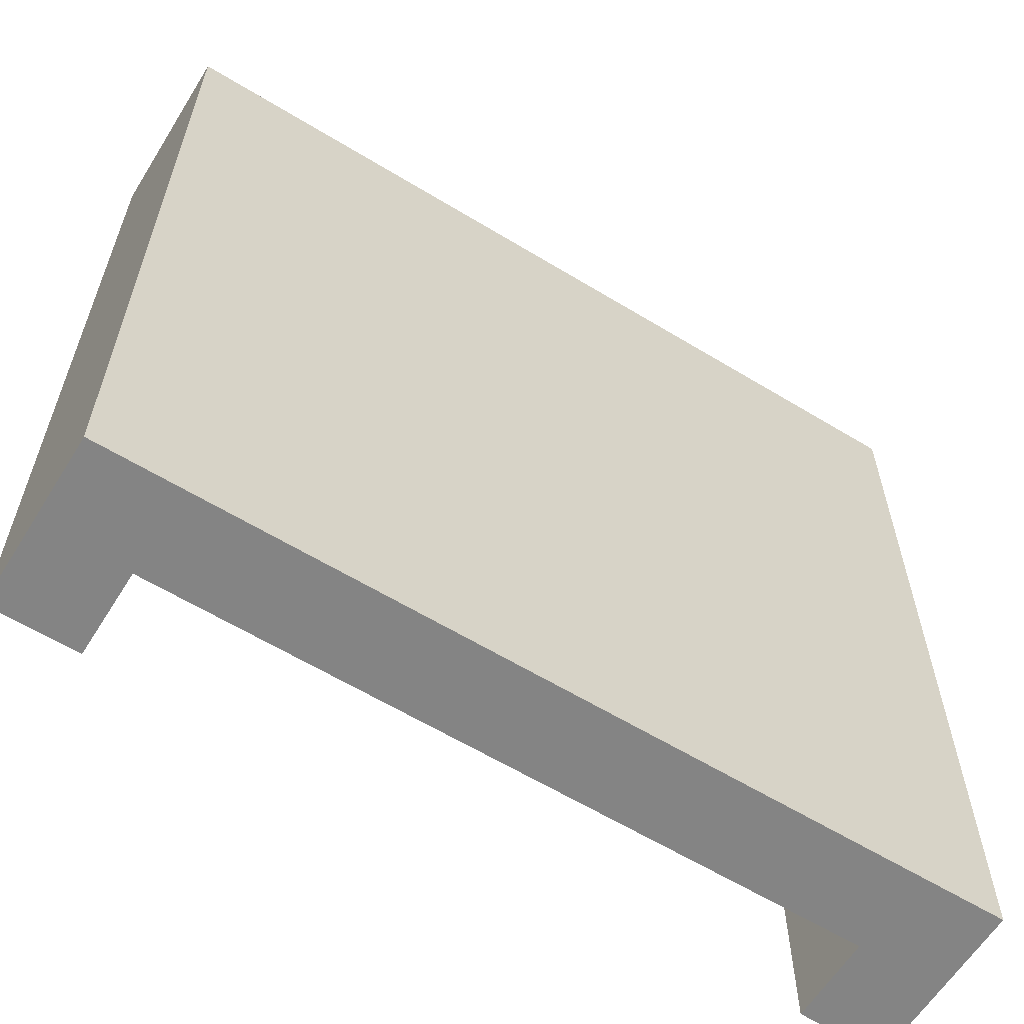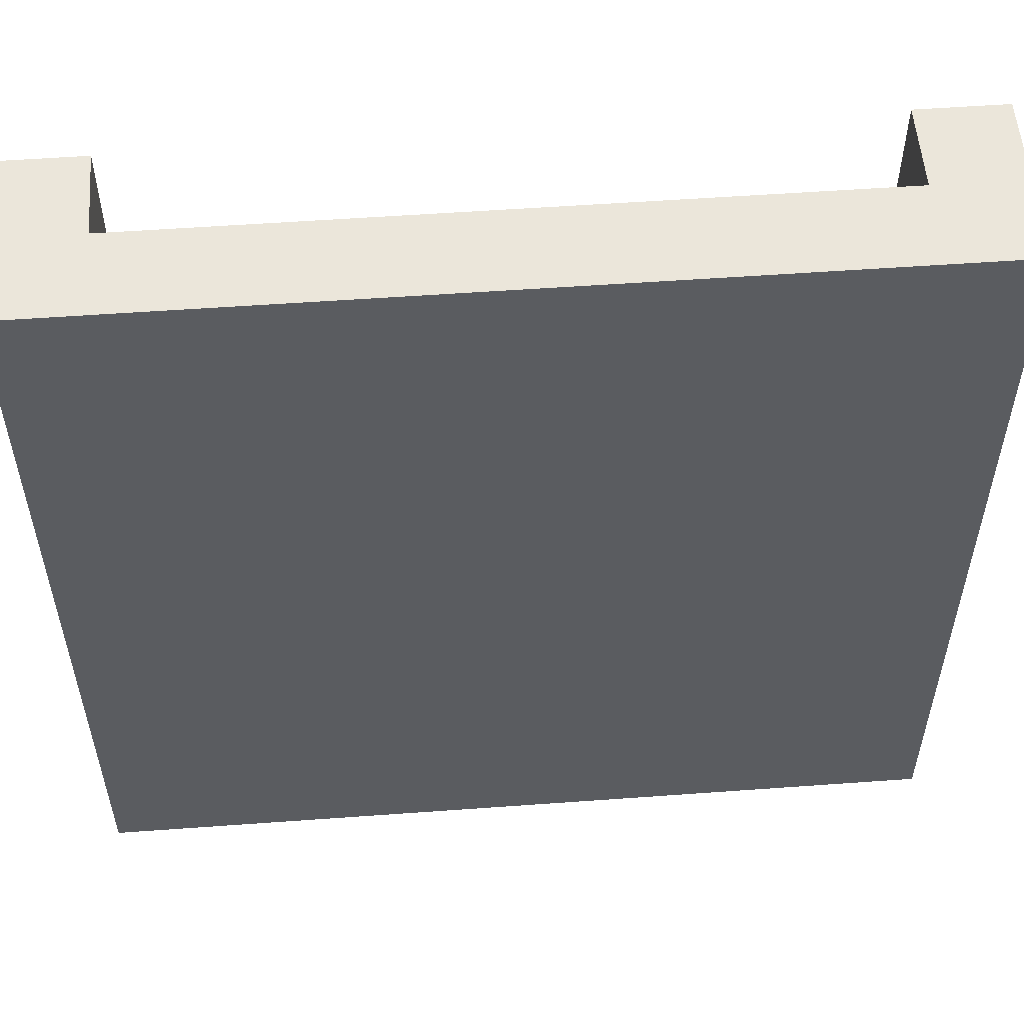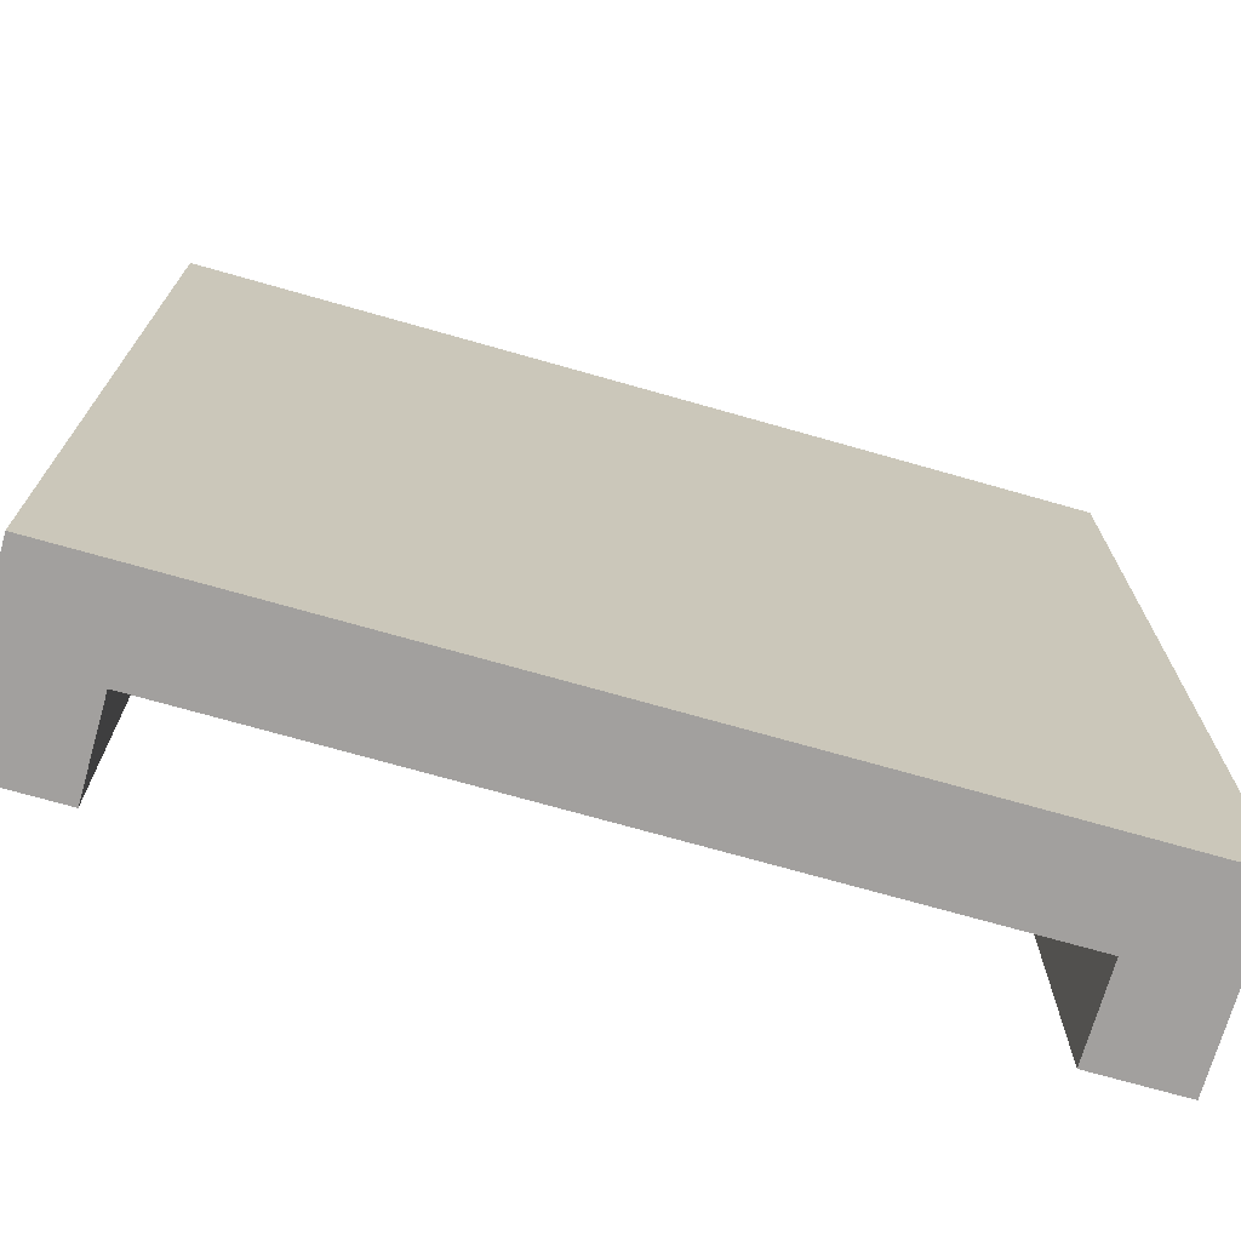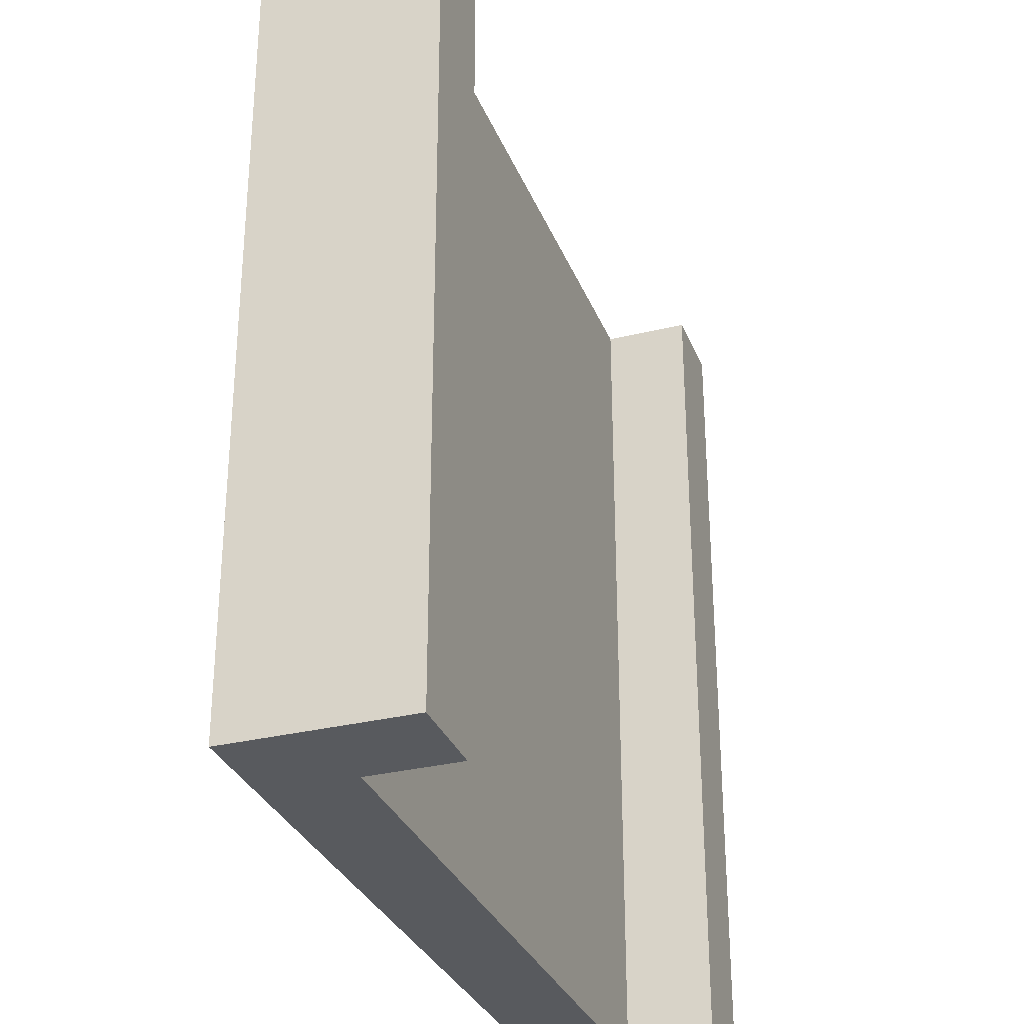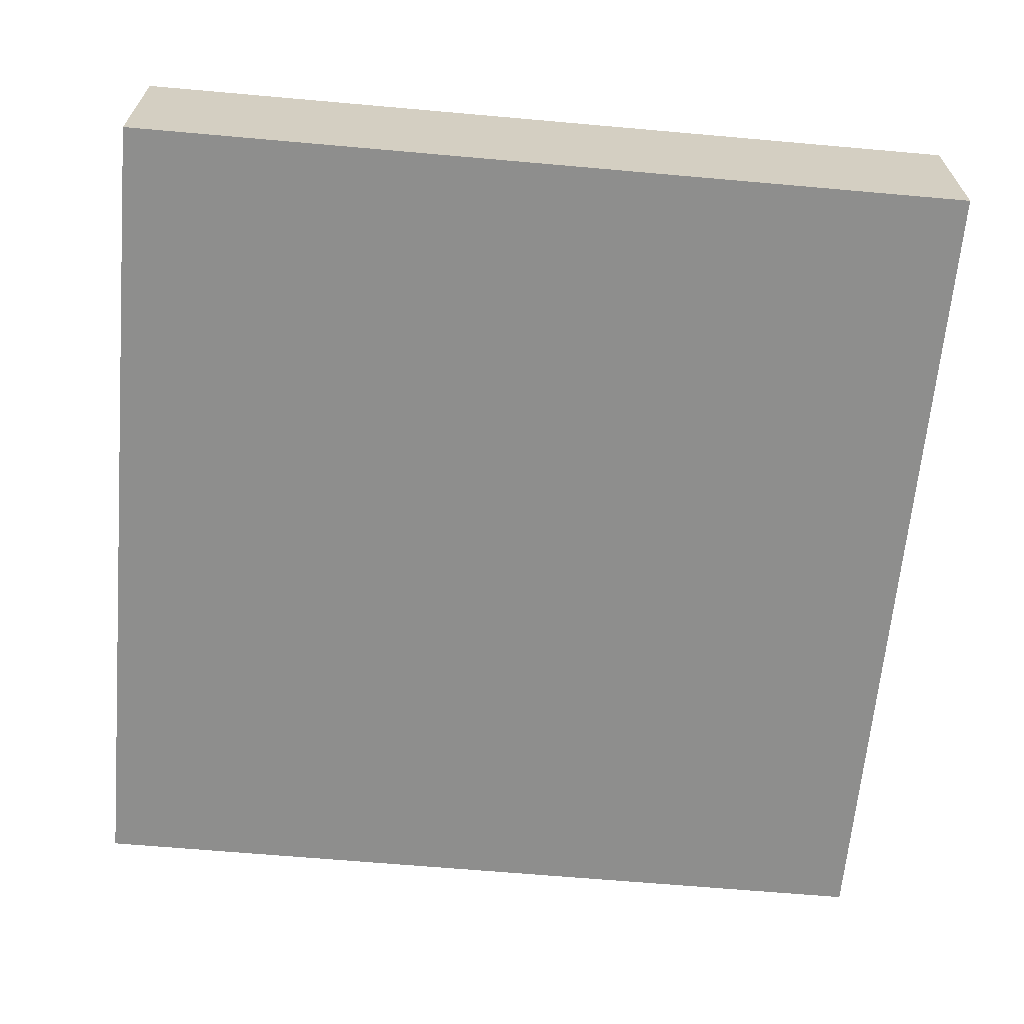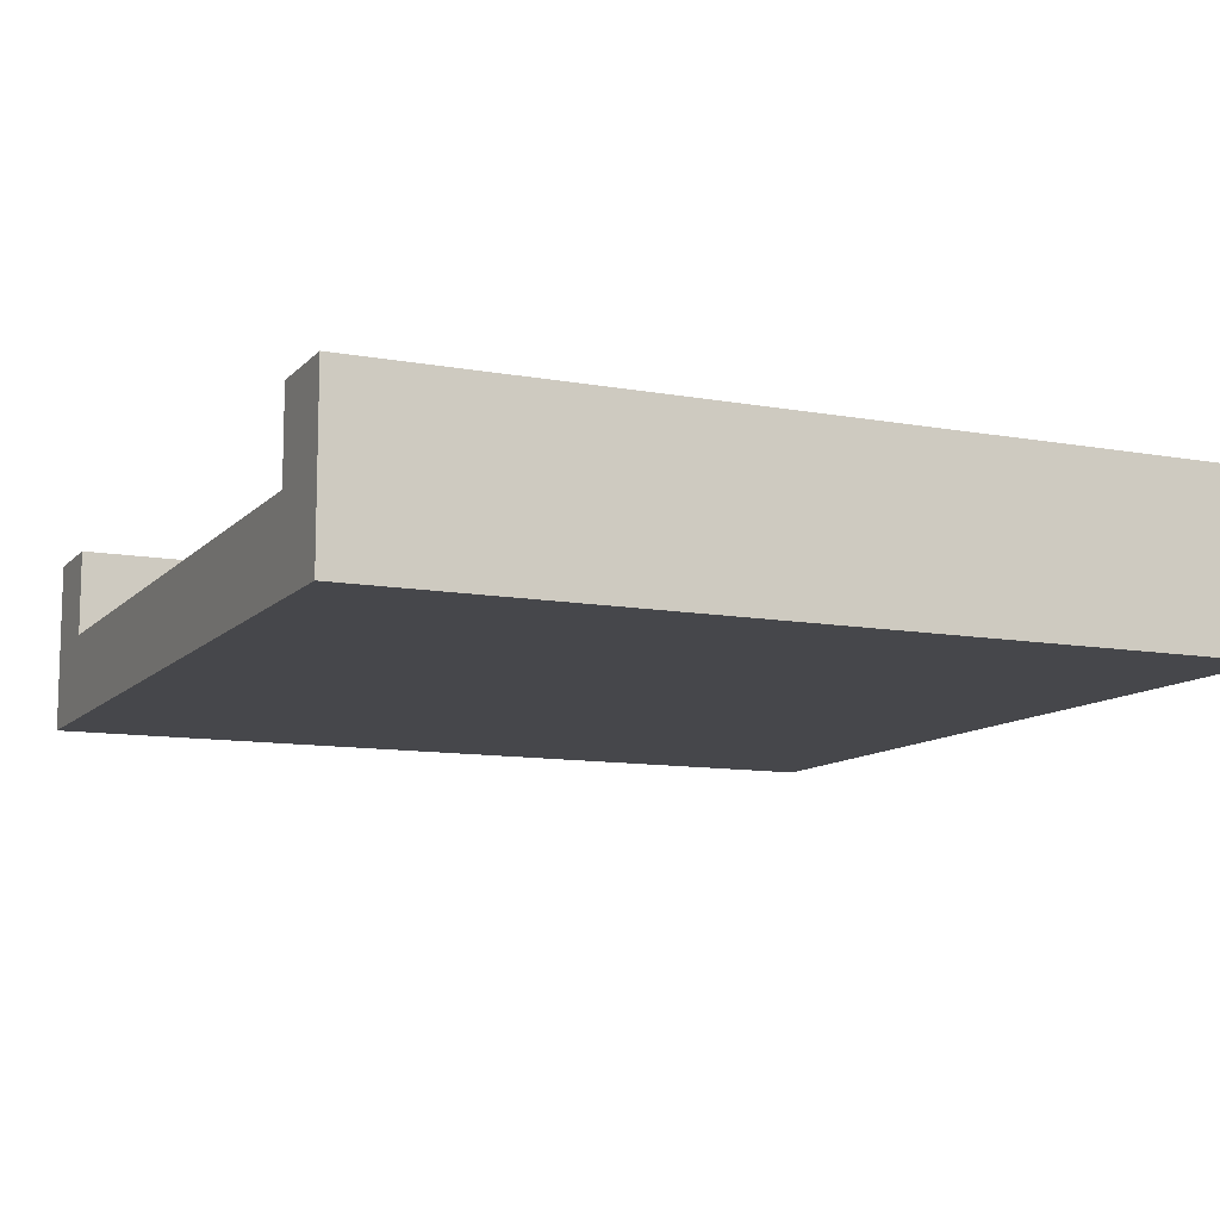
<metadata>
{"format":"obj","ext":"obj","renderer":"f3d","projection":"perspective","resolution":1024,"background":"white","views":[{"elev":-61.3,"azim":-31.8,"up":"+Z"},{"elev":54.9,"azim":-4.4,"up":"+Z"},{"elev":-71.9,"azim":-15.9,"up":"+Z"},{"elev":-31.1,"azim":109.4,"up":"+Z"},{"elev":-64.9,"azim":84.9,"up":"+Y"},{"elev":-10.7,"azim":65.5,"up":"+Y"}]}
</metadata>
<code>
g straight_0
v 0.4 0 -0.5
v 0.5 0 -0.5
v 0.4 0.1 -0.5
v 0.5 0.2 -0.5
v 0.4 0.2 -0.5
v 0.5 0 0.5
v 0.4 0 0.5
v 0.5 0.2 0.5
v 0.4 0.1 0.5
v 0.4 0.2 0.5
v -0.4 0.2 -0.5
v -0.4 0.2 0.5
v -0.5 0.2 -0.5
v -0.5 0.2 0.5
v -0.4 0.1 -0.5
v -0.4 0.1 0.5
v -0.4 0 0.5
v -0.4 0 -0.5
v -0.5 0 0.5
v -0.5 0 -0.5
f 3 2 1
f 2 3 4
f 4 3 5
f 8 7 6
f 7 8 9
f 9 8 10
f 9 5 3
f 5 9 10
f 5 8 4
f 8 5 10
f 13 12 11
f 12 13 14
f 12 15 11
f 15 12 16
f 7 2 6
f 2 7 1
f 1 7 17
f 1 17 18
f 18 17 19
f 18 19 20
f 8 2 4
f 2 8 6
f 13 18 20
f 18 13 15
f 15 13 11
f 16 19 17
f 19 16 14
f 14 16 12
f 19 13 20
f 13 19 14
f 9 17 7
f 17 9 16
f 15 1 18
f 1 15 3
f 15 9 3
f 9 15 16
g straight_1
f 3 2 1
f 2 3 4
f 4 3 5
f 8 7 6
f 7 8 9
f 9 8 10
f 9 5 3
f 5 9 10
f 5 8 4
f 8 5 10
f 13 12 11
f 12 13 14
f 12 15 11
f 15 12 16
f 7 2 6
f 2 7 1
f 1 7 17
f 1 17 18
f 18 17 19
f 18 19 20
f 8 2 4
f 2 8 6
f 13 18 20
f 18 13 15
f 15 13 11
f 16 19 17
f 19 16 14
f 14 16 12
f 19 13 20
f 13 19 14
f 9 17 7
f 17 9 16
f 15 1 18
f 1 15 3
f 15 9 3
f 9 15 16
g straight_2
f 3 2 1
f 2 3 4
f 4 3 5
f 8 7 6
f 7 8 9
f 9 8 10
f 9 5 3
f 5 9 10
f 5 8 4
f 8 5 10
f 13 12 11
f 12 13 14
f 12 15 11
f 15 12 16
f 7 2 6
f 2 7 1
f 1 7 17
f 1 17 18
f 18 17 19
f 18 19 20
f 8 2 4
f 2 8 6
f 13 18 20
f 18 13 15
f 15 13 11
f 16 19 17
f 19 16 14
f 14 16 12
f 19 13 20
f 13 19 14
f 9 17 7
f 17 9 16
f 15 1 18
f 1 15 3
f 15 9 3
f 9 15 16

</code>
